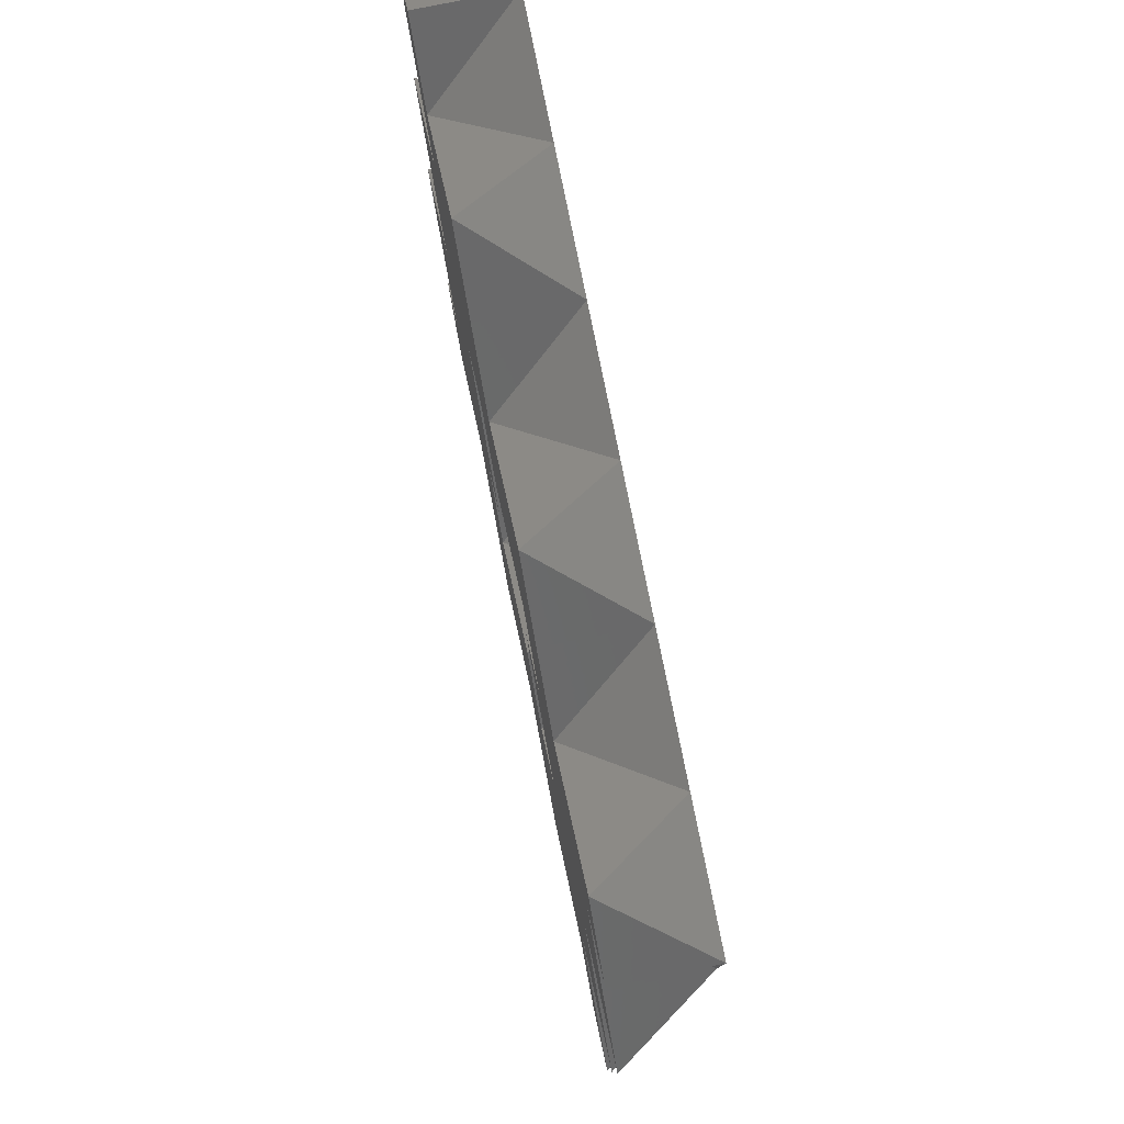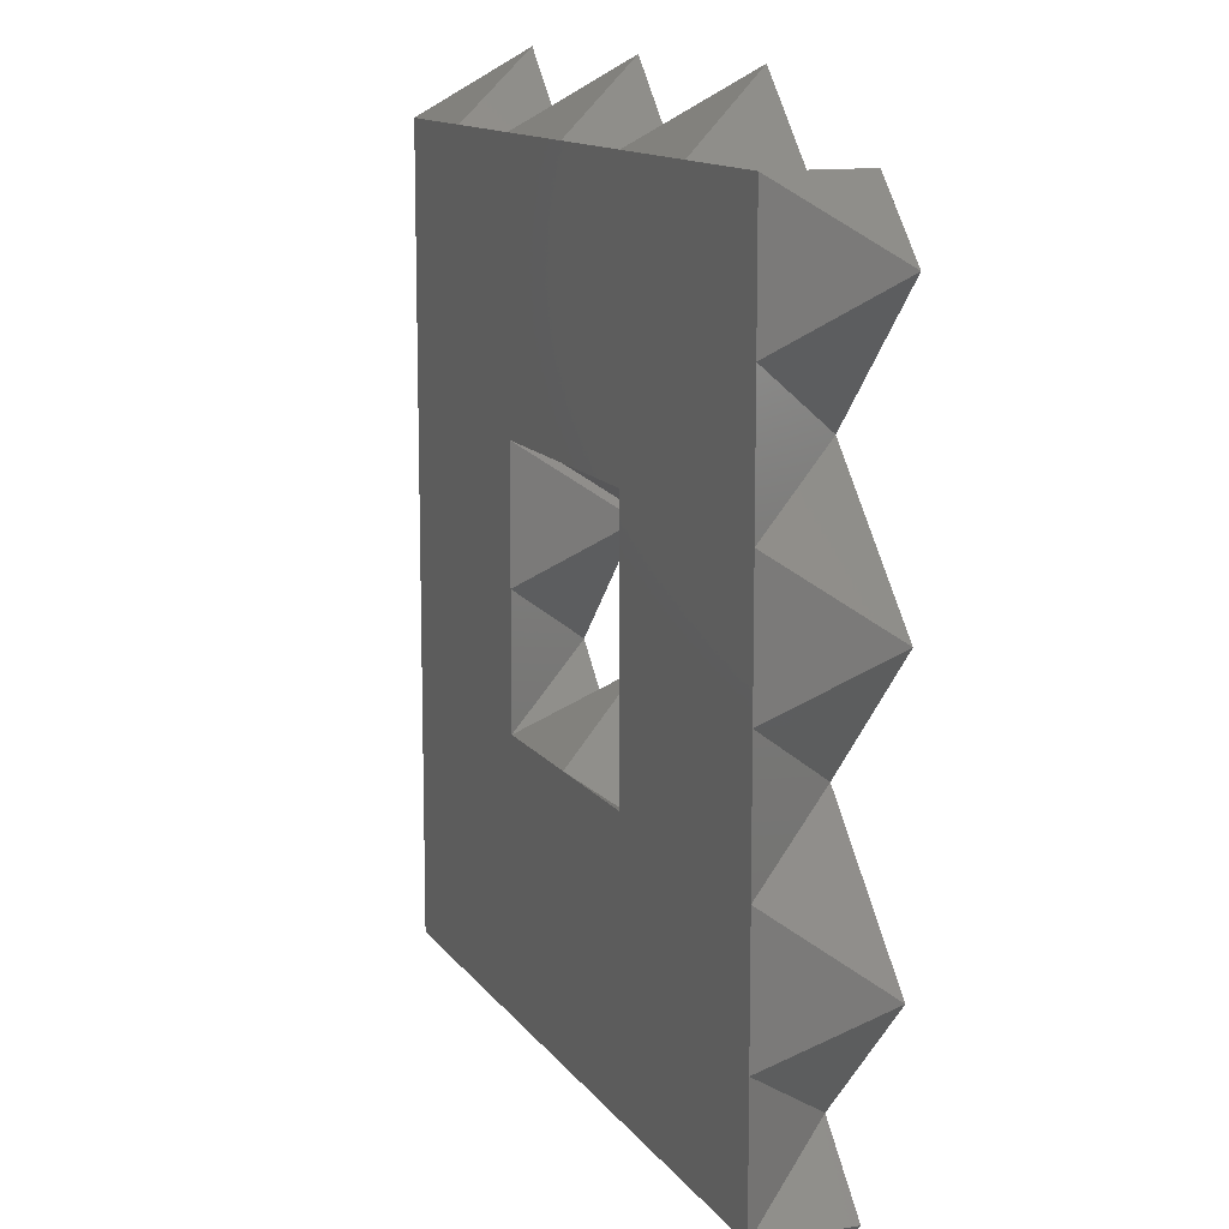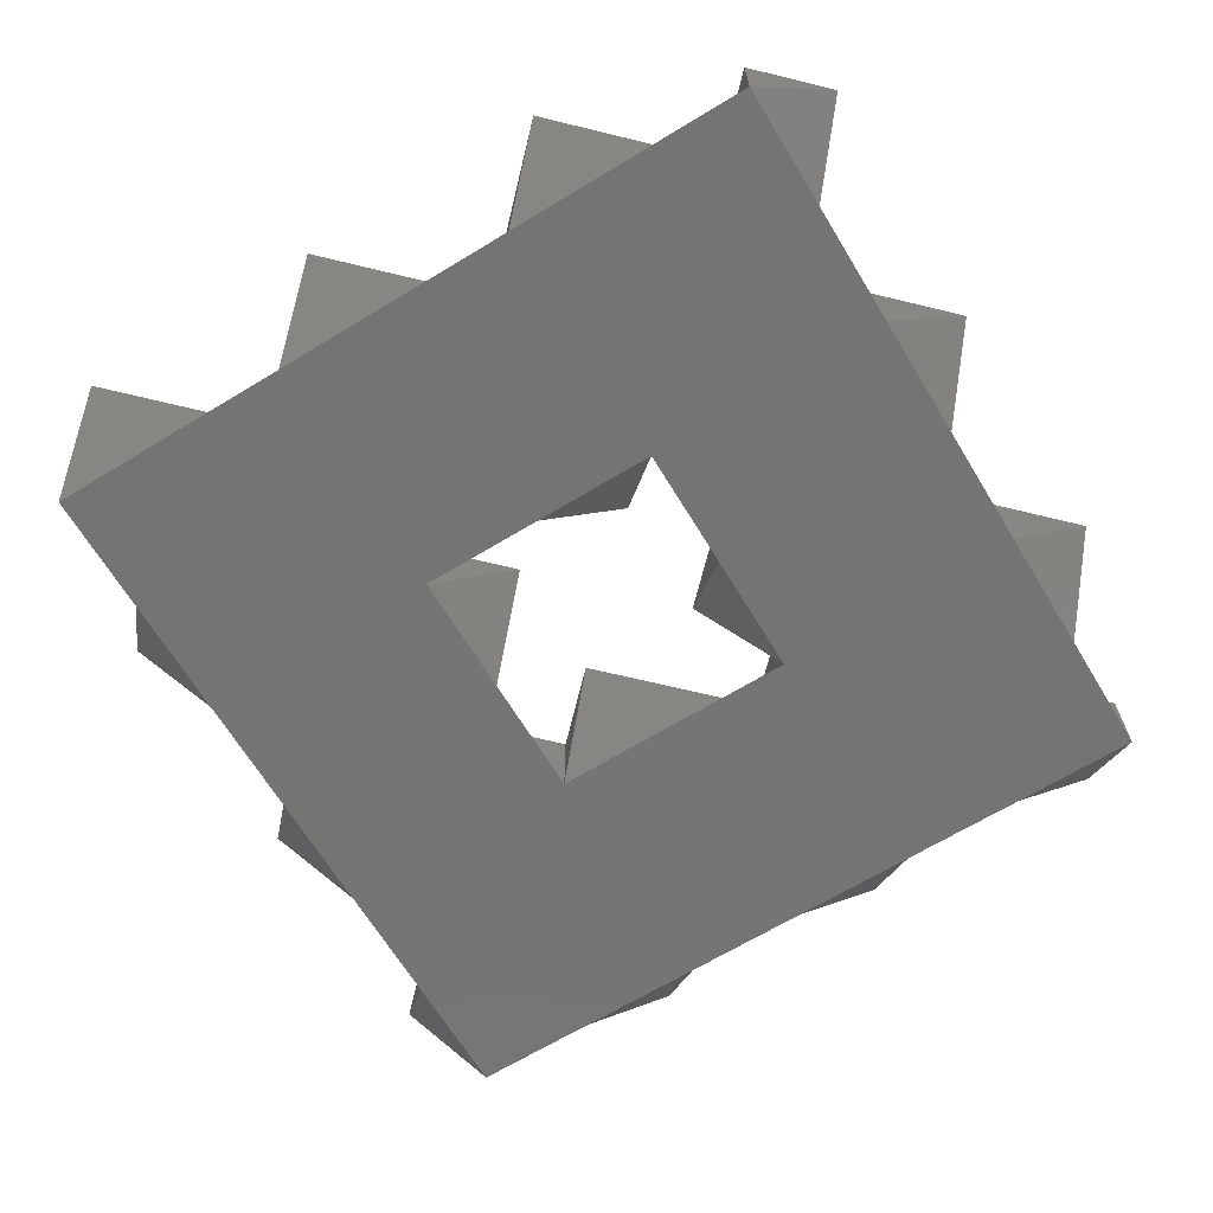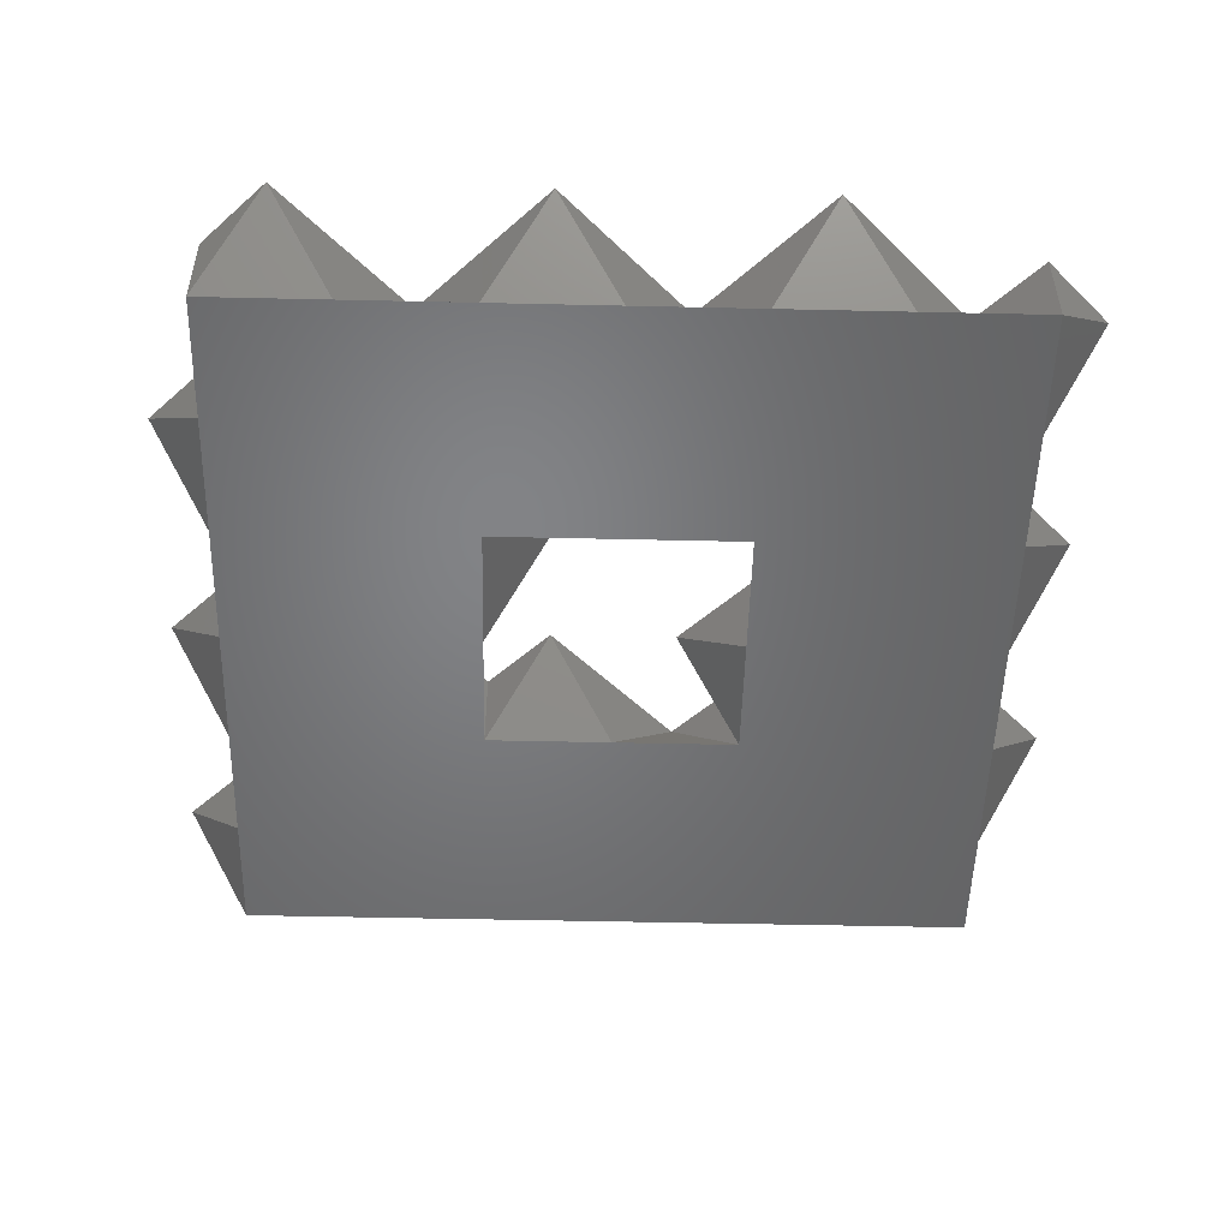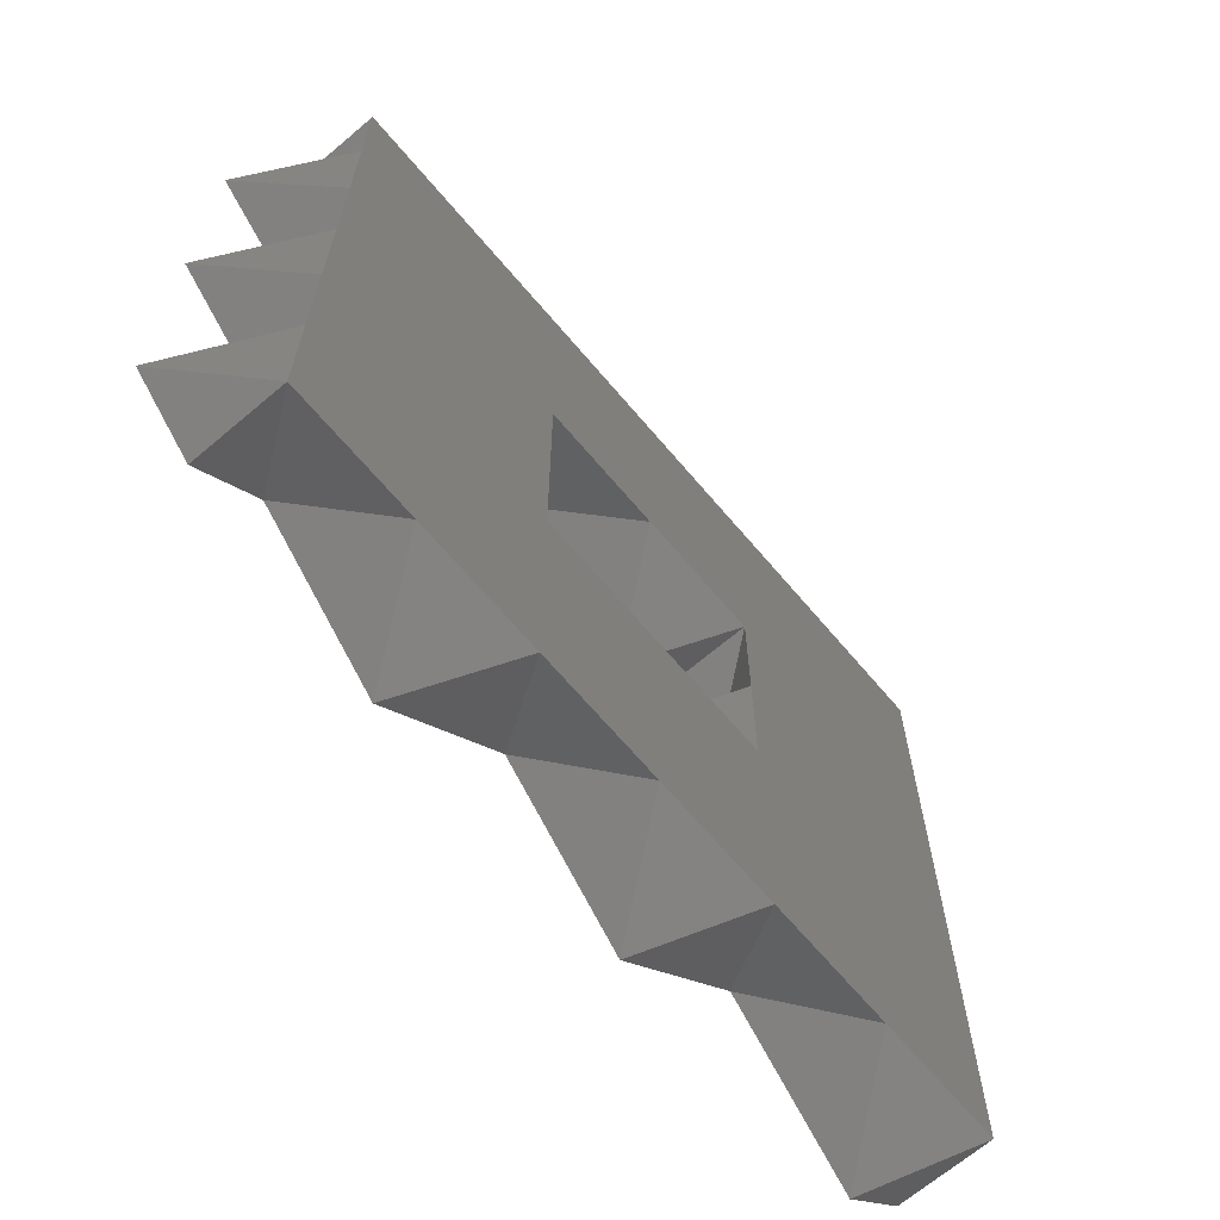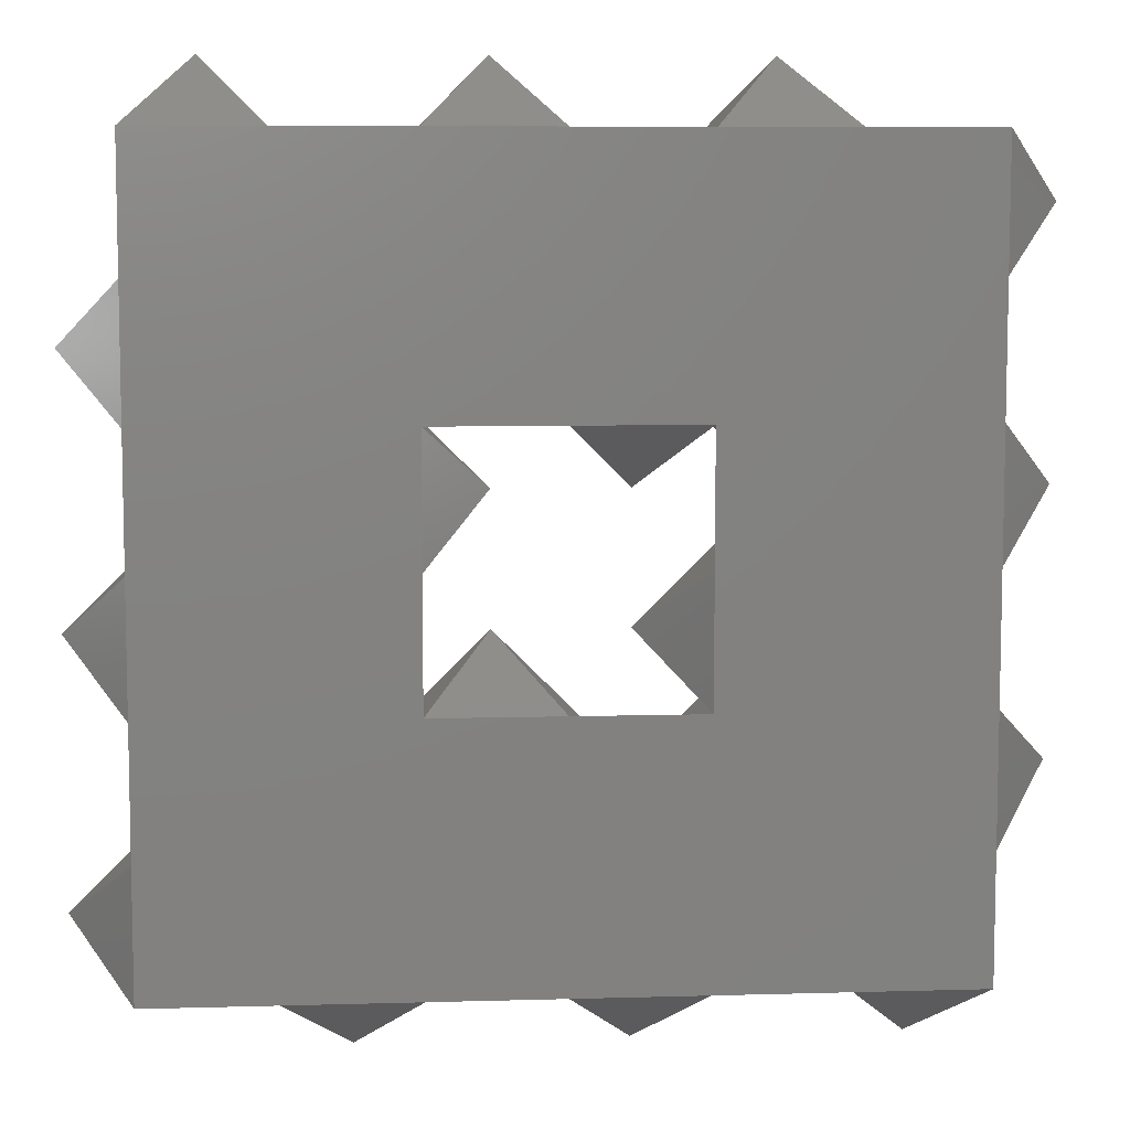
<metadata>
{"format":"stl","ext":"stl","renderer":"f3d","projection":"perspective","resolution":1024,"background":"white","views":[{"elev":79.8,"azim":78.6,"up":"+Y"},{"elev":12.2,"azim":-111.1,"up":"+Y"},{"elev":-66.9,"azim":-148.7,"up":"+Z"},{"elev":-51.2,"azim":88.6,"up":"+Z"},{"elev":-67.6,"azim":130.3,"up":"+Y"},{"elev":7.8,"azim":175.4,"up":"+Y"}]}
</metadata>
<code>
# stl→obj: 146 verts, 292 faces
v 9.998 7.998 0
v 9.998 5.998 0
v 7.998 5.998 0
v 7.998 7.998 0
v 7.998 9.998 0
v 7.998 3.998 0
v 7.998 2 0
v 5.998 3.998 0
v 5.998 7.998 0
v 5.998 5.998 0
v 3.998 5.998 0
v 2 5.998 0
v 2 7.998 0
v 2.384e-07 5.998 0
v 1 6.998 0
v 2.384e-07 7.998 0
v 5.998 9.998 0
v 7.998 -2 0
v 7.998 2.384e-07 0
v 9.998 2.384e-07 0
v 9.998 3.998 0
v 9.998 2 0
v 3.998 2.384e-07 0
v 3.998 -2 0
v 2 2.384e-07 0
v 5.998 -2 0
v 5.998 2.384e-07 0
v 2.384e-07 9.998 0
v 2 2 0
v 3.998 2 0
v 5.998 2 0
v 6.998 1 0
v 9.998 9.998 0
v 3.998 7.998 0
v 9.998 -2 0
v 2 3.998 0
v 2 -2 0
v 2.384e-07 2 0
v 2.384e-07 3.998 0
v -2 5.998 0
v -2 7.998 0
v -2 3.998 0
v -2 9.998 0
v 3.998 9.998 0
v 2 9.998 0
v -2 2 0
v 2.384e-07 2.384e-07 0
v 2.384e-07 -2 0
v -2 2.384e-07 0
v -2 -2 0
v 8.998 8.998 1.414
v 7.998 7.998 1.414
v 8.998 6.998 1.414
v 11 6.998 1.414
v 9.998 5.998 1.414
v 9.998 7.998 1.414
v 8.998 1 1.414
v 9.998 2 1.414
v 8.998 3 1.414
v 8.998 4.998 1.414
v 11 3 1.414
v 9.998 3.998 1.414
v 6.998 6.998 1.414
v 5.998 5.998 1.414
v 6.998 4.998 1.414
v 7.998 5.998 1.414
v 6.998 8.998 1.414
v 5.998 7.998 1.414
v 4.998 8.998 1.414
v 3.998 7.998 1.414
v 4.998 6.998 1.414
v 5.998 9.998 1.414
v 7.998 9.998 1.414
v 9.998 9.998 1.414
v 8.998 11 1.414
v 7.998 3.998 1.414
v 8.998 -1 1.414
v 9.998 2.384e-07 1.414
v 11 -1 1.414
v 9.998 -2 1.414
v 6.998 3 1.414
v 5.998 2 1.414
v 6.998 1 1.414
v 7.998 2 1.414
v 5.998 3.998 1.414
v 4.998 4.998 1.414
v 7.998 2.384e-07 1.414
v 4.998 -1 1.414
v 6.998 -1 1.414
v 5.998 2.384e-07 1.414
v 1 1 1.414
v 2 2 1.414
v 1 3 1.414
v 5.998 -2 1.414
v 6.998 -3 1.414
v 7.998 -2 1.414
v 4.998 1 1.414
v 1 6.998 1.414
v 3 6.998 1.414
v 2 7.998 1.414
v 1 8.998 1.414
v 2.384e-07 7.998 1.414
v 3.998 2.384e-07 1.414
v 3 -1 1.414
v 2 -2 1.414
v 3 -3 1.414
v 3.998 -2 1.414
v 3 1 1.414
v 2 2.384e-07 1.414
v 1 -1 1.414
v 2.384e-07 2.384e-07 1.414
v 4.998 3 1.414
v 2 5.998 1.414
v 3 4.998 1.414
v 3.998 2 1.414
v 3.998 5.998 1.414
v -1 6.998 1.414
v 2.384e-07 5.998 1.414
v 1 4.998 1.414
v -2 5.998 1.414
v -1 4.998 1.414
v 3 3 1.414
v 2 3.998 1.414
v -1 8.998 1.414
v -2 7.998 1.414
v -3 8.998 1.414
v -2 9.998 1.414
v 2.384e-07 9.998 1.414
v 2 9.998 1.414
v 1 11 1.414
v 3 8.998 1.414
v -1 3 1.414
v 2.384e-07 2 1.414
v 2.384e-07 3.998 1.414
v -2 2 1.414
v -1 1 1.414
v -2 3.998 1.414
v -3 4.998 1.414
v -1 -1 1.414
v -2 -2 1.414
v -1 -3 1.414
v 2.384e-07 -2 1.414
v -2 2.384e-07 1.414
v -3 1 1.414
v 4.998 11 1.414
v 3.998 9.998 1.414
f 1 2 3
f 4 5 1
f 3 4 1
f 6 7 8
f 9 10 11
f 12 13 11
f 10 9 3
f 4 3 9
f 14 15 12
f 5 4 9
f 14 16 15
f 9 17 5
f 18 19 20
f 7 6 21
f 8 10 3
f 22 20 7
f 23 24 25
f 26 27 18
f 16 28 13
f 25 29 30
f 27 31 32
f 13 15 16
f 33 1 5
f 21 22 7
f 19 7 20
f 7 32 31
f 3 6 8
f 2 21 3
f 31 8 7
f 6 3 21
f 11 34 9
f 20 35 18
f 19 18 27
f 12 36 14
f 24 23 27
f 7 19 32
f 31 27 30
f 27 26 24
f 37 25 24
f 23 30 27
f 30 23 25
f 13 12 15
f 38 39 36
f 40 41 14
f 16 14 41
f 39 38 42
f 28 16 41
f 41 43 28
f 34 44 9
f 45 13 28
f 34 11 13
f 46 42 38
f 42 40 14
f 47 48 49
f 36 29 38
f 48 47 25
f 29 25 38
f 39 14 36
f 14 39 42
f 49 46 38
f 25 37 48
f 50 49 48
f 47 38 25
f 38 47 49
f 44 34 13
f 13 45 44
f 27 32 19
f 17 9 44
f 51 52 53
f 54 53 55
f 53 54 56
f 53 56 51
f 57 58 59
f 60 55 53
f 59 61 62
f 63 64 65
f 65 66 63
f 53 63 66
f 67 68 63
f 63 53 52
f 51 67 52
f 67 69 68
f 63 52 67
f 53 66 60
f 69 70 71
f 61 59 58
f 69 67 72
f 67 51 73
f 51 74 75
f 75 73 51
f 59 62 60
f 60 76 59
f 77 78 57
f 79 77 80
f 65 60 66
f 77 79 78
f 81 82 83
f 83 84 81
f 59 81 84
f 65 85 81
f 81 76 65
f 81 59 76
f 65 86 85
f 71 68 69
f 59 84 57
f 86 65 64
f 60 65 76
f 57 87 77
f 88 89 90
f 91 92 93
f 83 57 84
f 89 94 95
f 95 96 89
f 77 89 96
f 83 90 89
f 89 87 83
f 89 77 87
f 83 97 90
f 98 99 100
f 101 102 98
f 88 90 97
f 97 83 82
f 97 103 88
f 57 83 87
f 89 88 94
f 104 105 106
f 106 107 104
f 88 104 107
f 108 109 104
f 104 88 103
f 97 108 103
f 108 91 109
f 104 103 108
f 110 109 91
f 91 111 110
f 97 82 112
f 91 108 92
f 99 113 114
f 108 97 115
f 71 99 116
f 112 115 97
f 99 98 113
f 98 117 118
f 98 100 101
f 119 113 98
f 117 120 121
f 93 122 123
f 121 118 117
f 124 125 117
f 110 104 109
f 117 98 102
f 101 124 102
f 124 126 125
f 117 102 124
f 98 118 119
f 121 119 118
f 126 124 127
f 124 101 128
f 101 129 130
f 130 128 101
f 93 123 119
f 131 101 100
f 99 70 131
f 93 132 133
f 119 134 93
f 132 135 136
f 131 100 99
f 99 71 70
f 122 93 92
f 136 133 132
f 132 134 121
f 121 137 132
f 71 63 68
f 132 93 134
f 121 138 137
f 93 133 91
f 138 121 120
f 119 121 134
f 104 110 105
f 136 91 133
f 139 140 141
f 141 142 139
f 110 139 142
f 136 143 139
f 139 111 136
f 139 110 111
f 136 144 143
f 144 136 135
f 91 136 111
f 114 116 99
f 63 71 64
f 69 131 70
f 101 131 129
f 69 72 145
f 131 69 146
f 145 146 69
f 44 146 145
f 44 131 146
f 28 130 45
f 5 75 33
f 44 145 17
f 72 67 17
f 17 145 72
f 46 135 132
f 135 46 144
f 36 12 119
f 40 120 117
f 120 40 138
f 129 131 45
f 45 130 129
f 43 124 28
f 17 67 5
f 45 131 44
f 11 116 114
f 73 5 67
f 5 73 75
f 11 71 116
f 12 11 114
f 35 80 77
f 31 112 82
f 127 124 43
f 113 12 114
f 78 79 20
f 20 57 78
f 8 86 10
f 10 64 71
f 11 10 71
f 74 51 33
f 64 10 86
f 29 122 92
f 50 140 139
f 143 49 139
f 49 143 144
f 41 126 43
f 42 138 40
f 49 144 46
f 105 37 106
f 37 105 110
f 92 108 29
f 142 141 48
f 48 110 142
f 26 18 95
f 37 24 106
f 50 48 141
f 50 141 140
f 40 117 41
f 46 132 42
f 50 139 49
f 30 112 31
f 113 119 12
f 18 35 77
f 24 26 88
f 48 37 110
f 21 60 62
f 55 60 2
f 2 54 55
f 29 36 122
f 42 137 138
f 42 132 137
f 94 26 95
f 26 94 88
f 29 108 30
f 31 81 8
f 36 123 122
f 125 41 117
f 41 125 126
f 36 119 123
f 128 28 124
f 28 128 130
f 43 126 127
f 30 115 112
f 30 108 115
f 24 107 106
f 24 88 107
f 31 82 81
f 58 57 22
f 22 61 58
f 1 33 51
f 21 2 60
f 20 22 57
f 96 95 18
f 18 77 96
f 2 1 54
f 22 21 61
f 35 20 79
f 35 79 80
f 8 85 86
f 8 81 85
f 21 62 61
f 33 75 74
f 56 54 1
f 1 51 56

</code>
